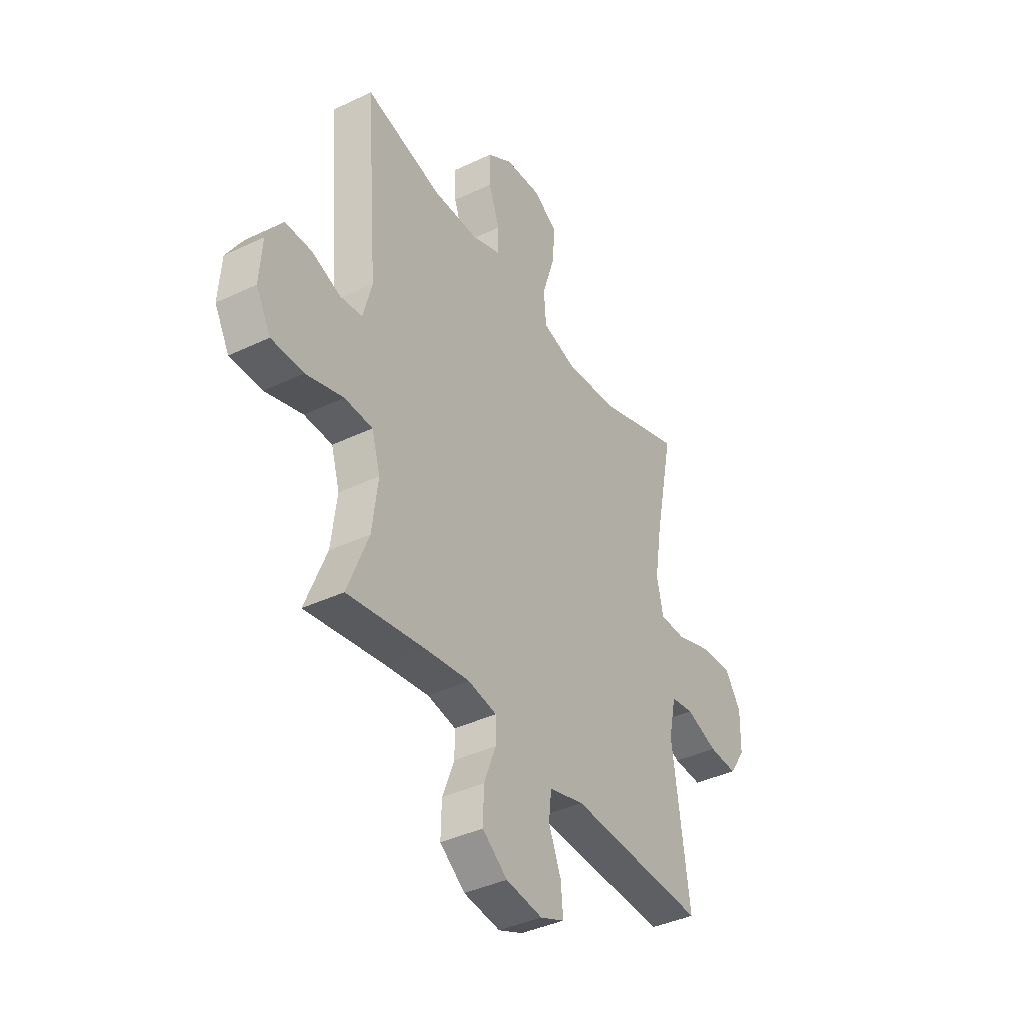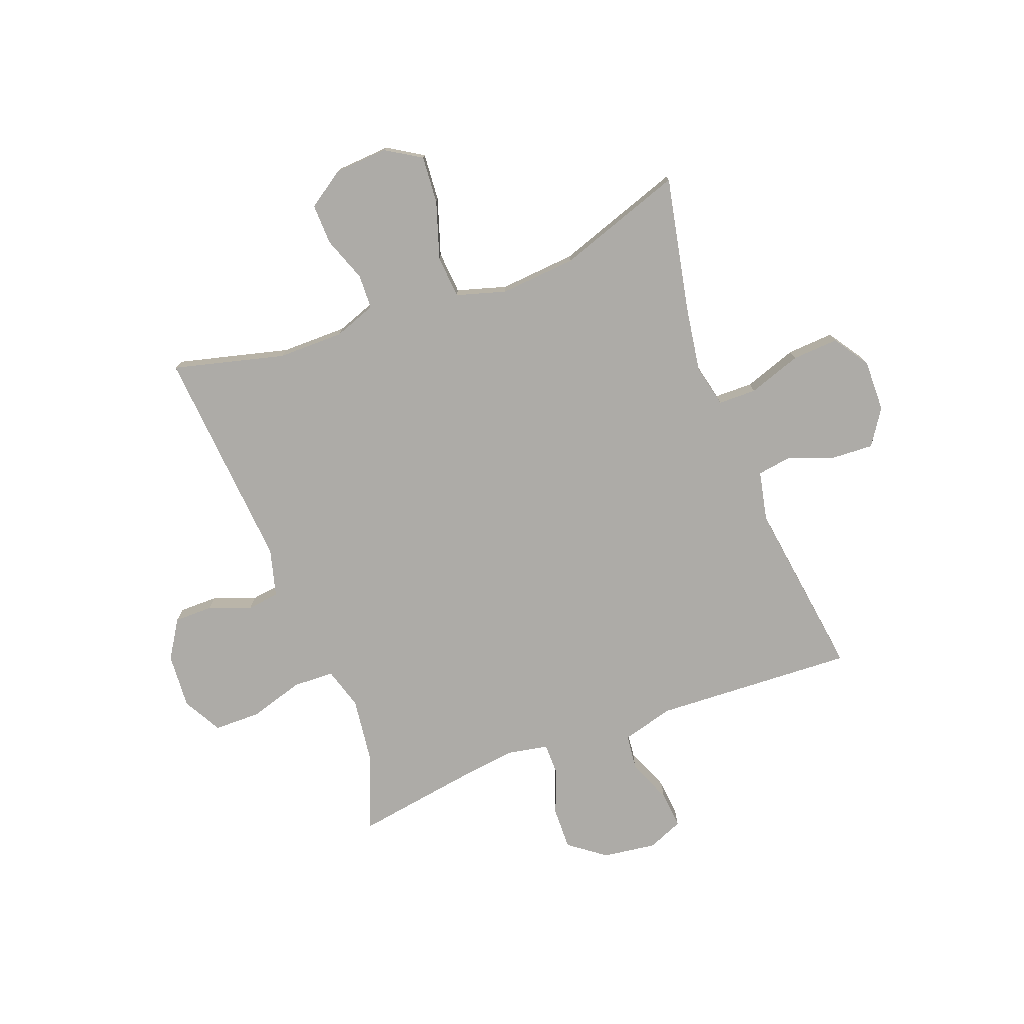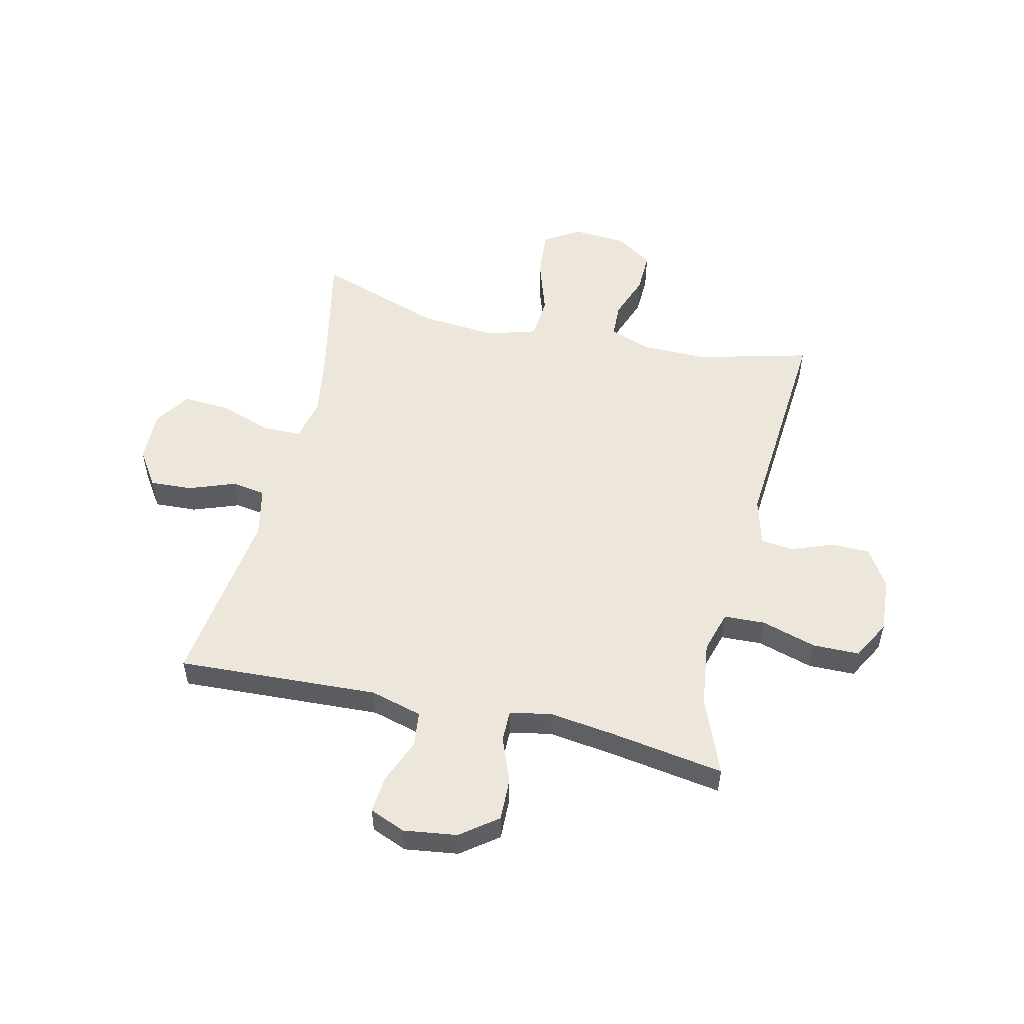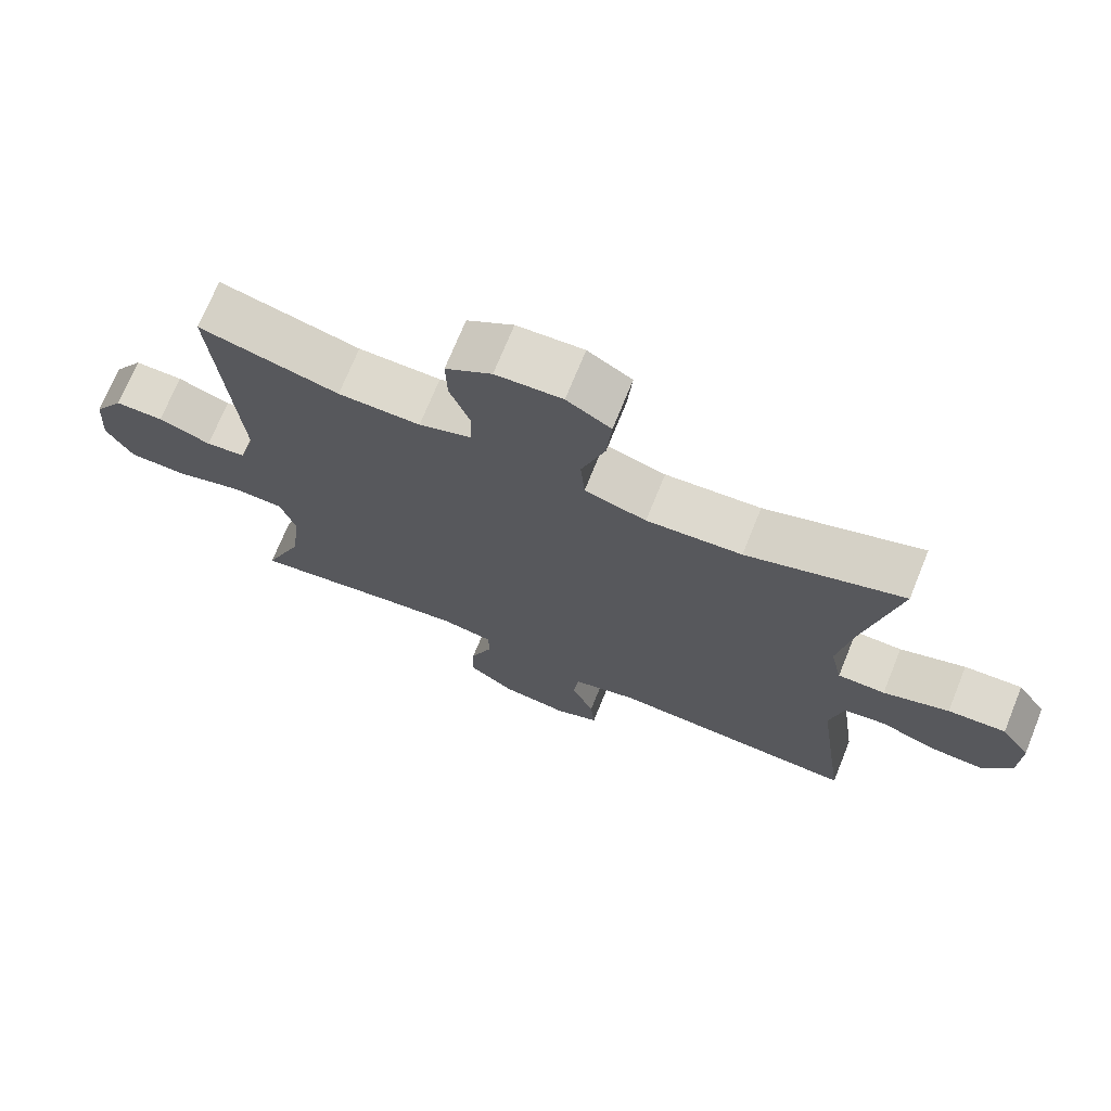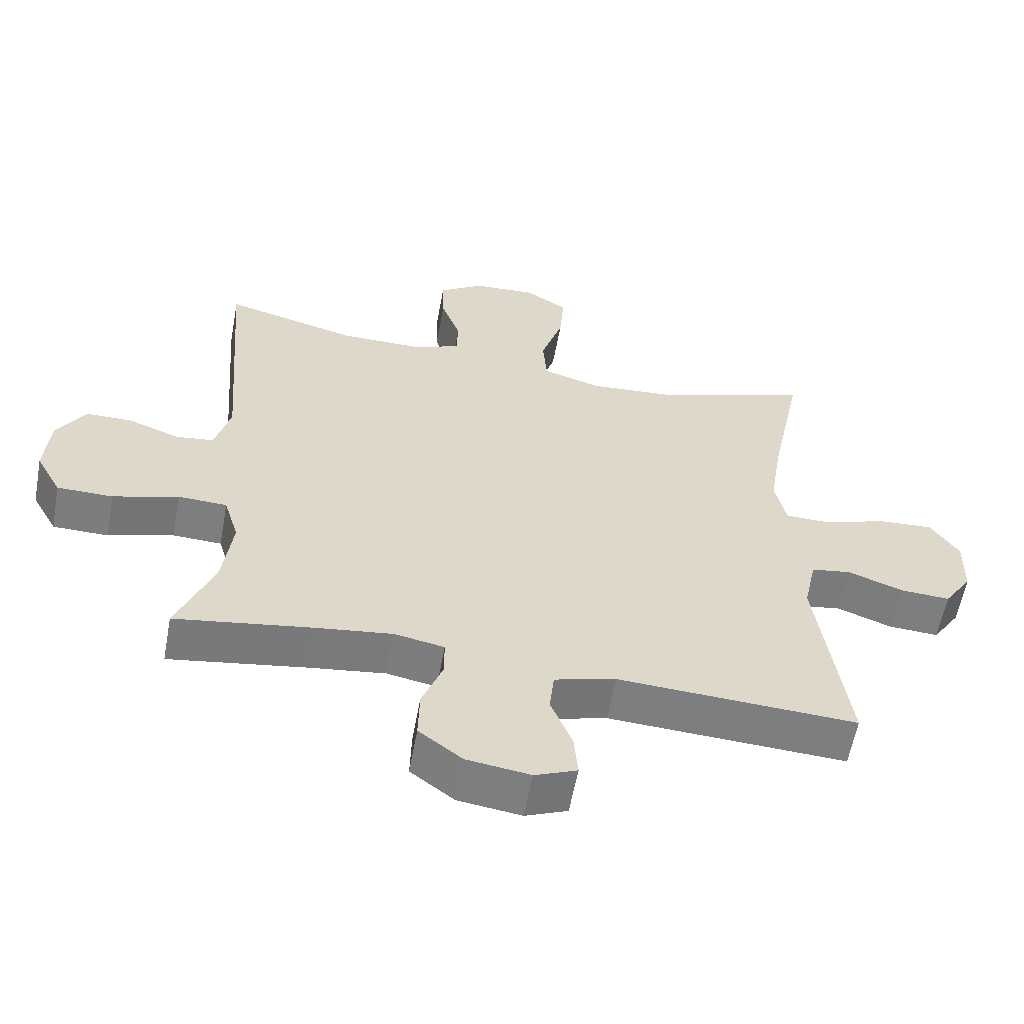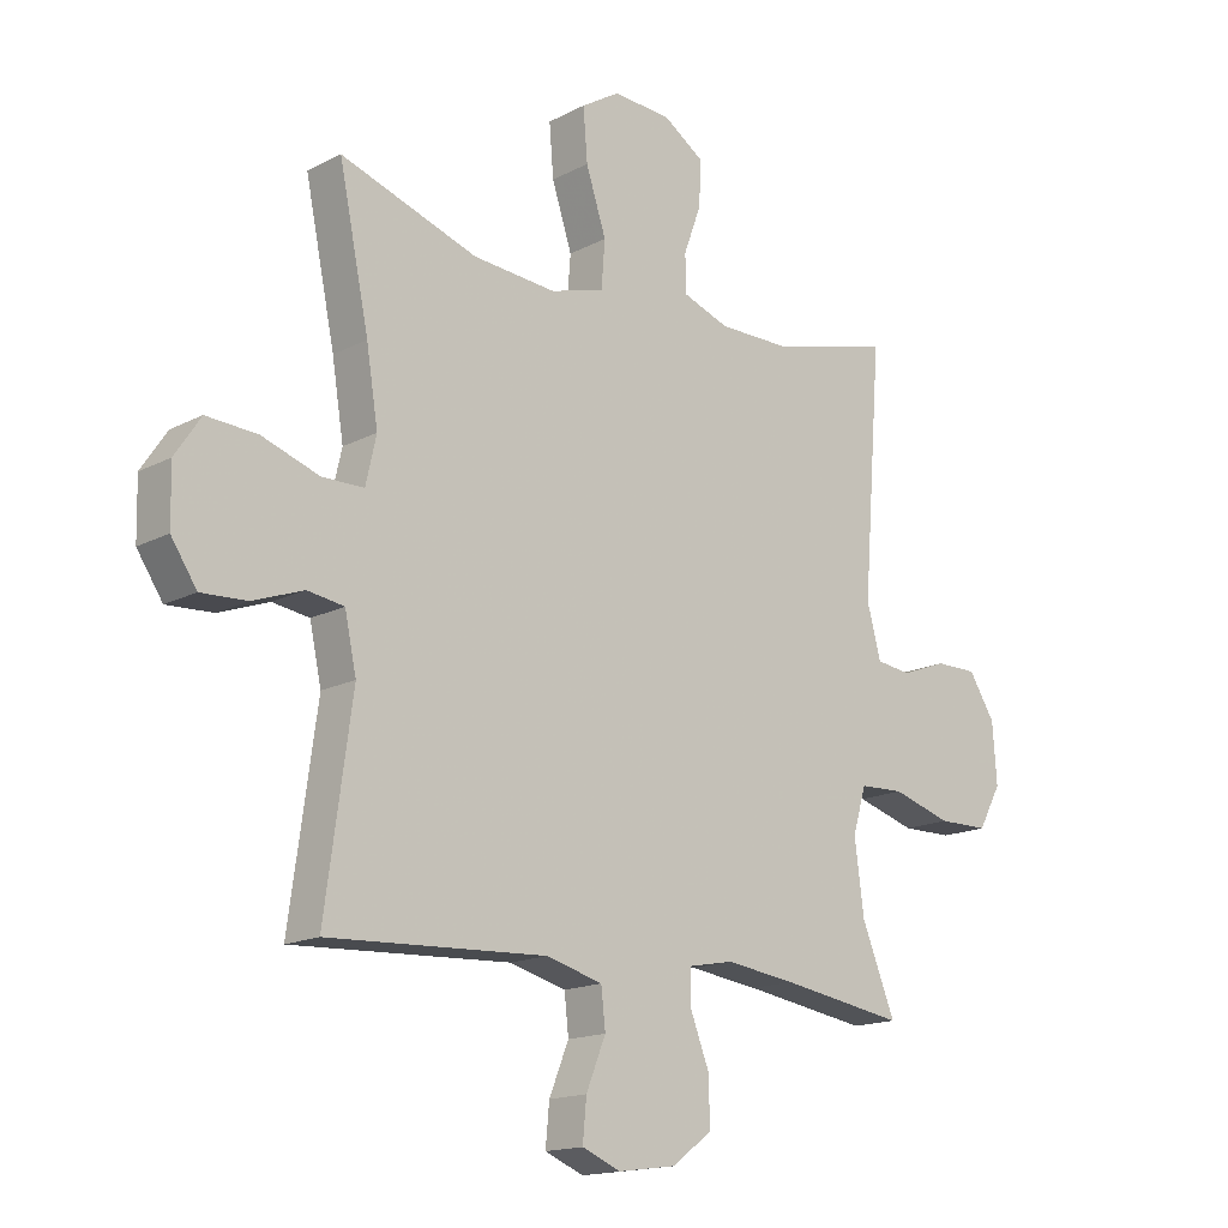
<metadata>
{"format":"obj","ext":"obj","renderer":"f3d","projection":"perspective","resolution":1024,"background":"white","views":[{"elev":-39.1,"azim":-59.1,"up":"+Z"},{"elev":-76.4,"azim":20.8,"up":"+Y"},{"elev":53.3,"azim":-166.9,"up":"+Y"},{"elev":71.9,"azim":22.1,"up":"+Z"},{"elev":-59.1,"azim":-10.4,"up":"+Z"},{"elev":-15.9,"azim":137.2,"up":"+Z"}]}
</metadata>
<code>
v 0.5 0.07 -0.5
v 0.143 0.07 -0.482
v 0.051 0.07 -0.507
v 0.044 0.07 -0.57
v 0.076 0.07 -0.649
v 0.082 0.07 -0.715
v 0.019 0.07 -0.741
v -0.076 0.07 -0.728
v -0.141 0.07 -0.679
v -0.139 0.07 -0.603
v -0.108 0.07 -0.523
v -0.108 0.07 -0.467
v -0.182 0.07 -0.453
v -0.296 0.07 -0.468
v -0.5 0.07 -0.5
v -0.445 0.07 -0.363
v -0.43 0.07 -0.247
v -0.452 0.07 -0.173
v -0.525 0.07 -0.17
v -0.622 0.07 -0.199
v -0.705 0.07 -0.198
v -0.743 0.07 -0.129
v -0.736 0.07 -0.031
v -0.693 0.07 0.037
v -0.624 0.07 0.037
v -0.549 0.07 0.009
v -0.492 0.07 0.016
v -0.469 0.07 0.101
v -0.5 0.07 0.5
v -0.301 0.07 0.449
v -0.184 0.07 0.449
v -0.109 0.07 0.476
v -0.107 0.07 0.538
v -0.136 0.07 0.617
v -0.138 0.07 0.69
v -0.072 0.07 0.734
v 0.023 0.07 0.74
v 0.086 0.07 0.701
v 0.079 0.07 0.616
v 0.046 0.07 0.515
v 0.052 0.07 0.439
v 0.14 0.07 0.413
v 0.276 0.07 0.424
v 0.5 0.07 0.5
v 0.451 0.07 0.262
v 0.432 0.07 0.143
v 0.449 0.07 0.067
v 0.517 0.07 0.066
v 0.611 0.07 0.098
v 0.694 0.07 0.103
v 0.736 0.07 0.04
v 0.734 0.07 -0.053
v 0.692 0.07 -0.116
v 0.617 0.07 -0.112
v 0.535 0.07 -0.082
v 0.475 0.07 -0.091
v 0.456 0.07 -0.18
v 0.5 0 -0.5
v 0.143 0 -0.482
v 0.051 0 -0.507
v 0.044 0 -0.57
v 0.076 0 -0.649
v 0.082 0 -0.715
v 0.019 0 -0.741
v -0.076 0 -0.728
v -0.141 0 -0.679
v -0.139 0 -0.603
v -0.108 0 -0.523
v -0.108 0 -0.467
v -0.182 0 -0.453
v -0.296 0 -0.468
v -0.5 0 -0.5
v -0.445 0 -0.363
v -0.43 0 -0.247
v -0.452 0 -0.173
v -0.525 0 -0.17
v -0.622 0 -0.199
v -0.705 0 -0.198
v -0.743 0 -0.129
v -0.736 0 -0.031
v -0.693 0 0.037
v -0.624 0 0.037
v -0.549 0 0.009
v -0.492 0 0.016
v -0.469 0 0.101
v -0.5 0 0.5
v -0.301 0 0.449
v -0.184 0 0.449
v -0.109 0 0.476
v -0.107 0 0.538
v -0.136 0 0.617
v -0.138 0 0.69
v -0.072 0 0.734
v 0.023 0 0.74
v 0.086 0 0.701
v 0.079 0 0.616
v 0.046 0 0.515
v 0.052 0 0.439
v 0.14 0 0.413
v 0.276 0 0.424
v 0.5 0 0.5
v 0.451 0 0.262
v 0.432 0 0.143
v 0.449 0 0.067
v 0.517 0 0.066
v 0.611 0 0.098
v 0.694 0 0.103
v 0.736 0 0.04
v 0.734 0 -0.053
v 0.692 0 -0.116
v 0.617 0 -0.112
v 0.535 0 -0.082
v 0.475 0 -0.091
v 0.456 0 -0.18
f 53 54 55
f 52 53 55
f 51 52 55
f 50 51 55
f 49 50 55
f 48 49 55
f 47 48 55 56
f 46 47 56 57
f 43 44 45
f 42 43 45 46
f 41 42 46 57
f 38 39 40
f 37 38 40
f 36 37 40
f 35 36 40
f 34 35 40
f 33 34 40
f 32 33 40 41
f 57 1 2
f 41 57 2
f 32 41 2
f 31 32 2
f 28 29 30
f 31 2 3
f 30 31 3
f 28 30 3
f 27 28 3
f 24 25 26
f 23 24 26
f 22 23 26
f 21 22 26
f 20 21 26
f 19 20 26
f 18 19 26 27
f 14 15 16
f 13 14 16 17
f 17 18 27
f 13 17 27
f 12 13 27
f 9 10 11
f 8 9 11
f 7 8 11
f 6 7 11
f 5 6 11
f 4 5 11
f 12 27 3 4
f 4 11 12
f 112 111 110
f 112 110 109
f 112 109 108
f 112 108 107
f 112 107 106
f 112 106 105
f 113 112 105 104
f 114 113 104 103
f 102 101 100
f 103 102 100 99
f 114 103 99 98
f 97 96 95
f 97 95 94
f 97 94 93
f 97 93 92
f 97 92 91
f 97 91 90
f 98 97 90 89
f 59 58 114
f 59 114 98
f 59 98 89
f 59 89 88
f 87 86 85
f 60 59 88
f 60 88 87
f 60 87 85
f 60 85 84
f 83 82 81
f 83 81 80
f 83 80 79
f 83 79 78
f 83 78 77
f 83 77 76
f 84 83 76 75
f 73 72 71
f 74 73 71 70
f 84 75 74
f 84 74 70
f 84 70 69
f 68 67 66
f 68 66 65
f 68 65 64
f 68 64 63
f 68 63 62
f 68 62 61
f 61 60 84 69
f 69 68 61
f 1 58 59 2
f 2 59 60 3
f 3 60 61 4
f 4 61 62 5
f 5 62 63 6
f 6 63 64 7
f 7 64 65 8
f 8 65 66 9
f 9 66 67 10
f 10 67 68 11
f 11 68 69 12
f 12 69 70 13
f 13 70 71 14
f 14 71 72 15
f 15 72 73 16
f 16 73 74 17
f 17 74 75 18
f 18 75 76 19
f 19 76 77 20
f 20 77 78 21
f 21 78 79 22
f 22 79 80 23
f 23 80 81 24
f 24 81 82 25
f 25 82 83 26
f 26 83 84 27
f 27 84 85 28
f 28 85 86 29
f 29 86 87 30
f 30 87 88 31
f 31 88 89 32
f 32 89 90 33
f 33 90 91 34
f 34 91 92 35
f 35 92 93 36
f 36 93 94 37
f 37 94 95 38
f 38 95 96 39
f 39 96 97 40
f 40 97 98 41
f 41 98 99 42
f 42 99 100 43
f 43 100 101 44
f 44 101 102 45
f 45 102 103 46
f 46 103 104 47
f 47 104 105 48
f 48 105 106 49
f 49 106 107 50
f 50 107 108 51
f 51 108 109 52
f 52 109 110 53
f 53 110 111 54
f 54 111 112 55
f 55 112 113 56
f 56 113 114 57
f 57 114 58 1

</code>
